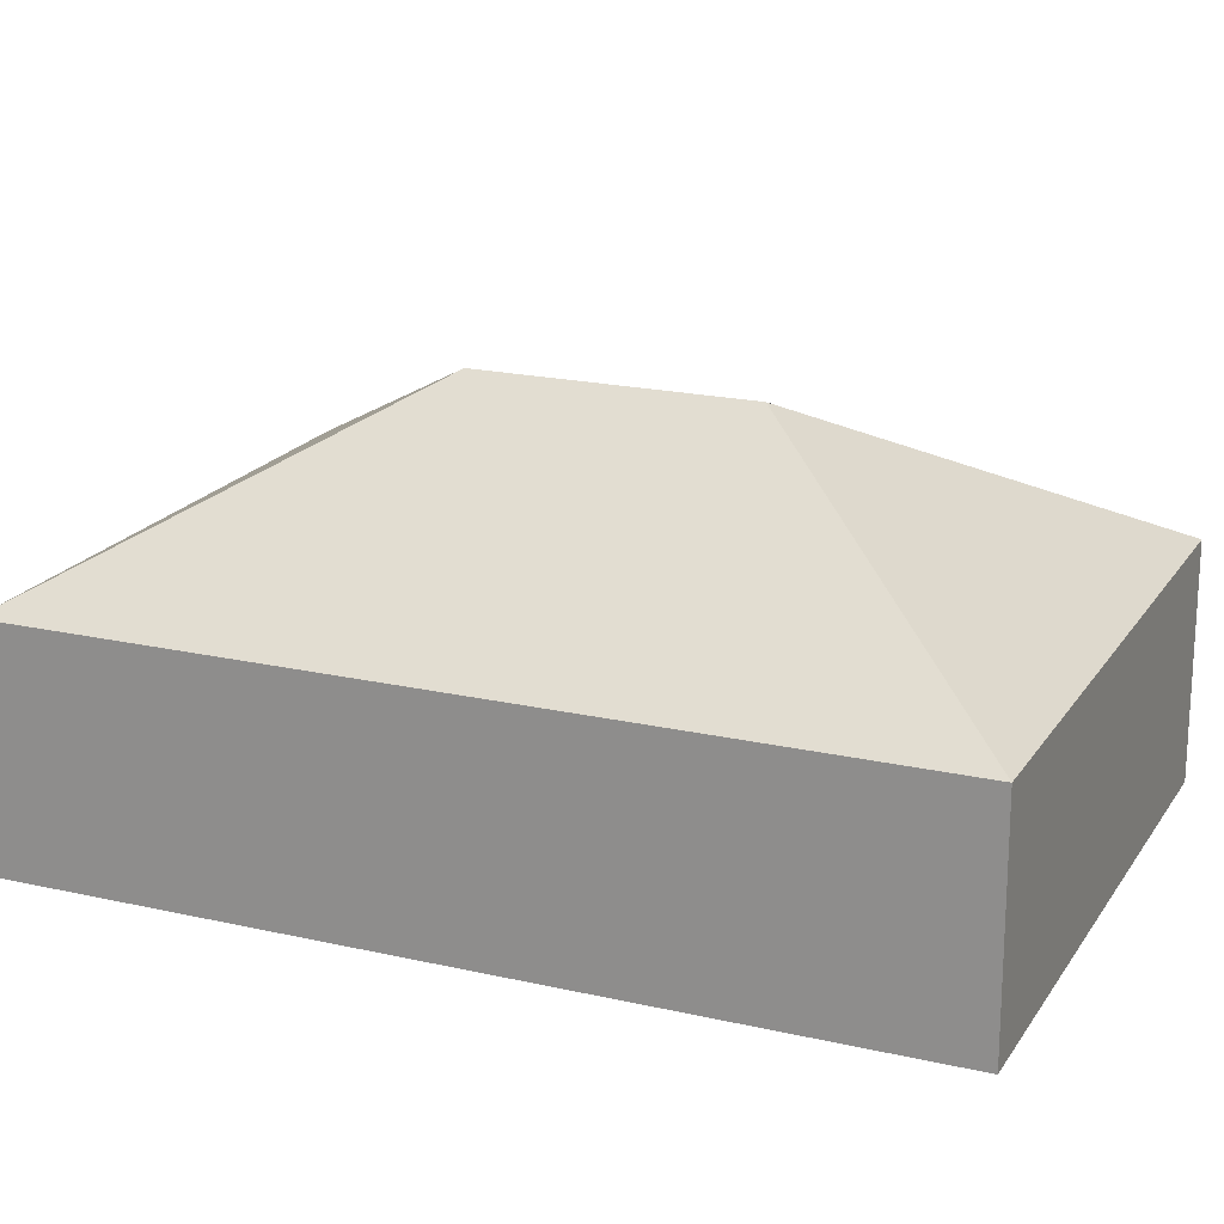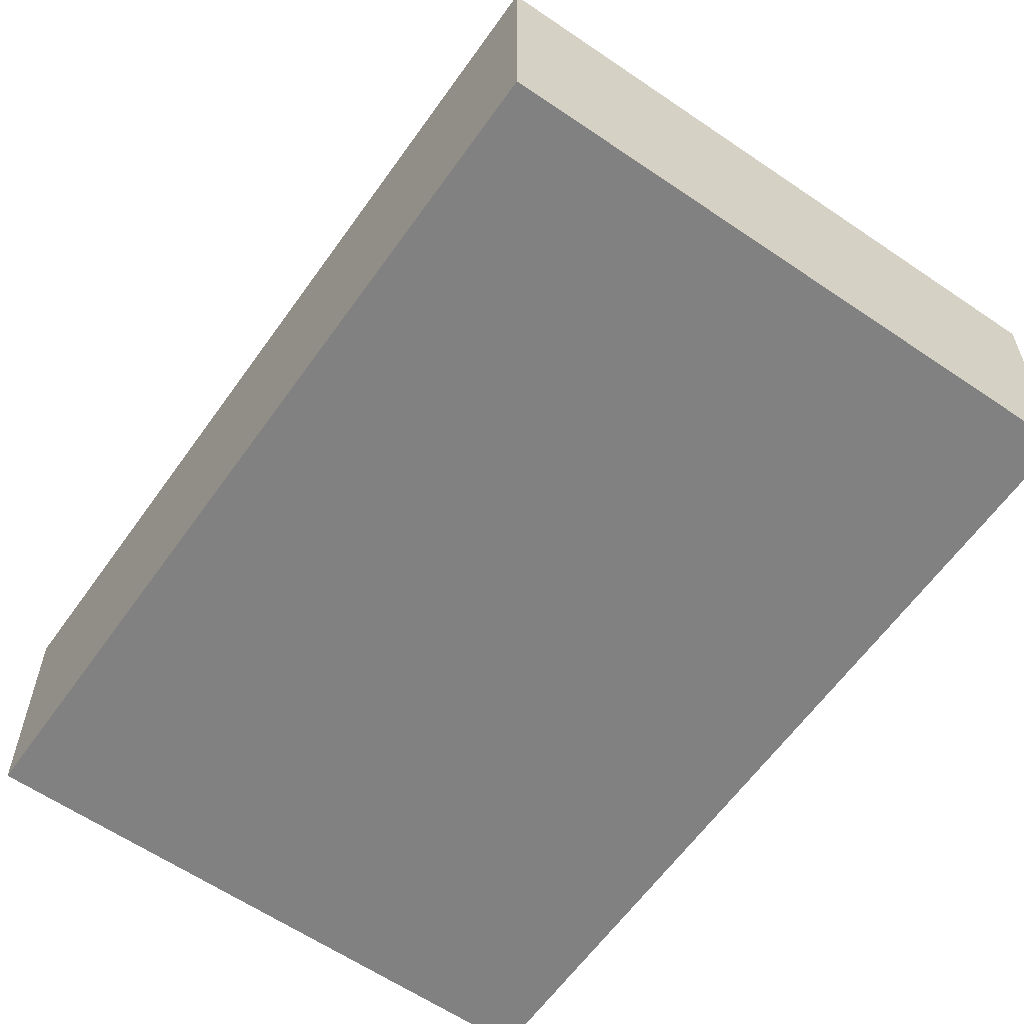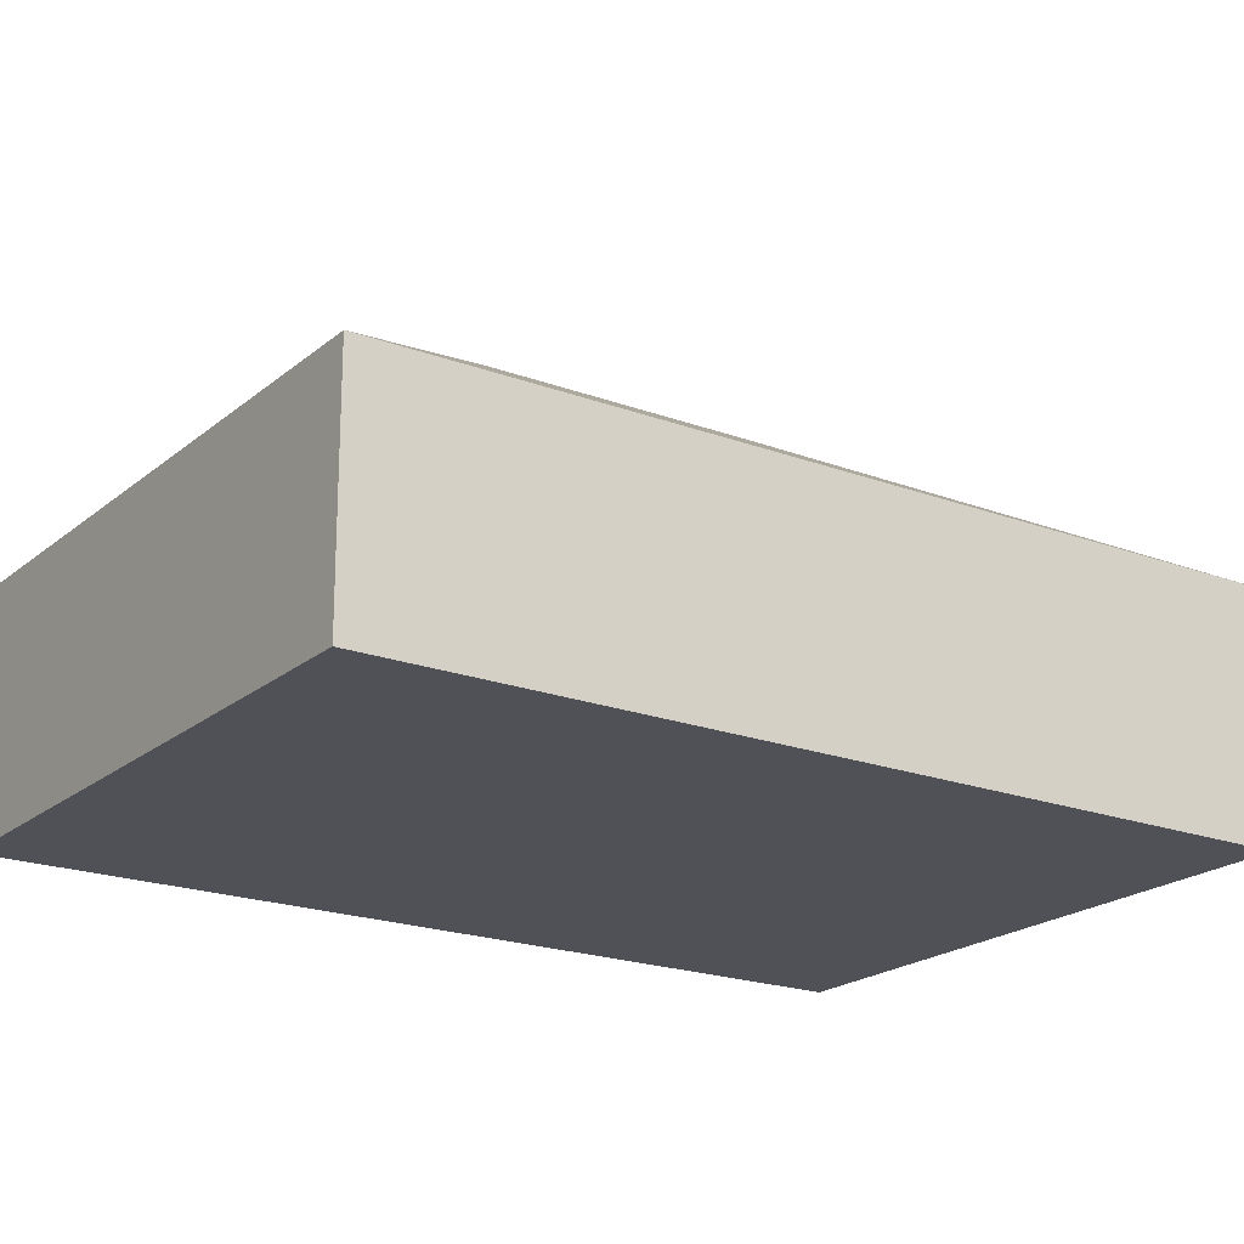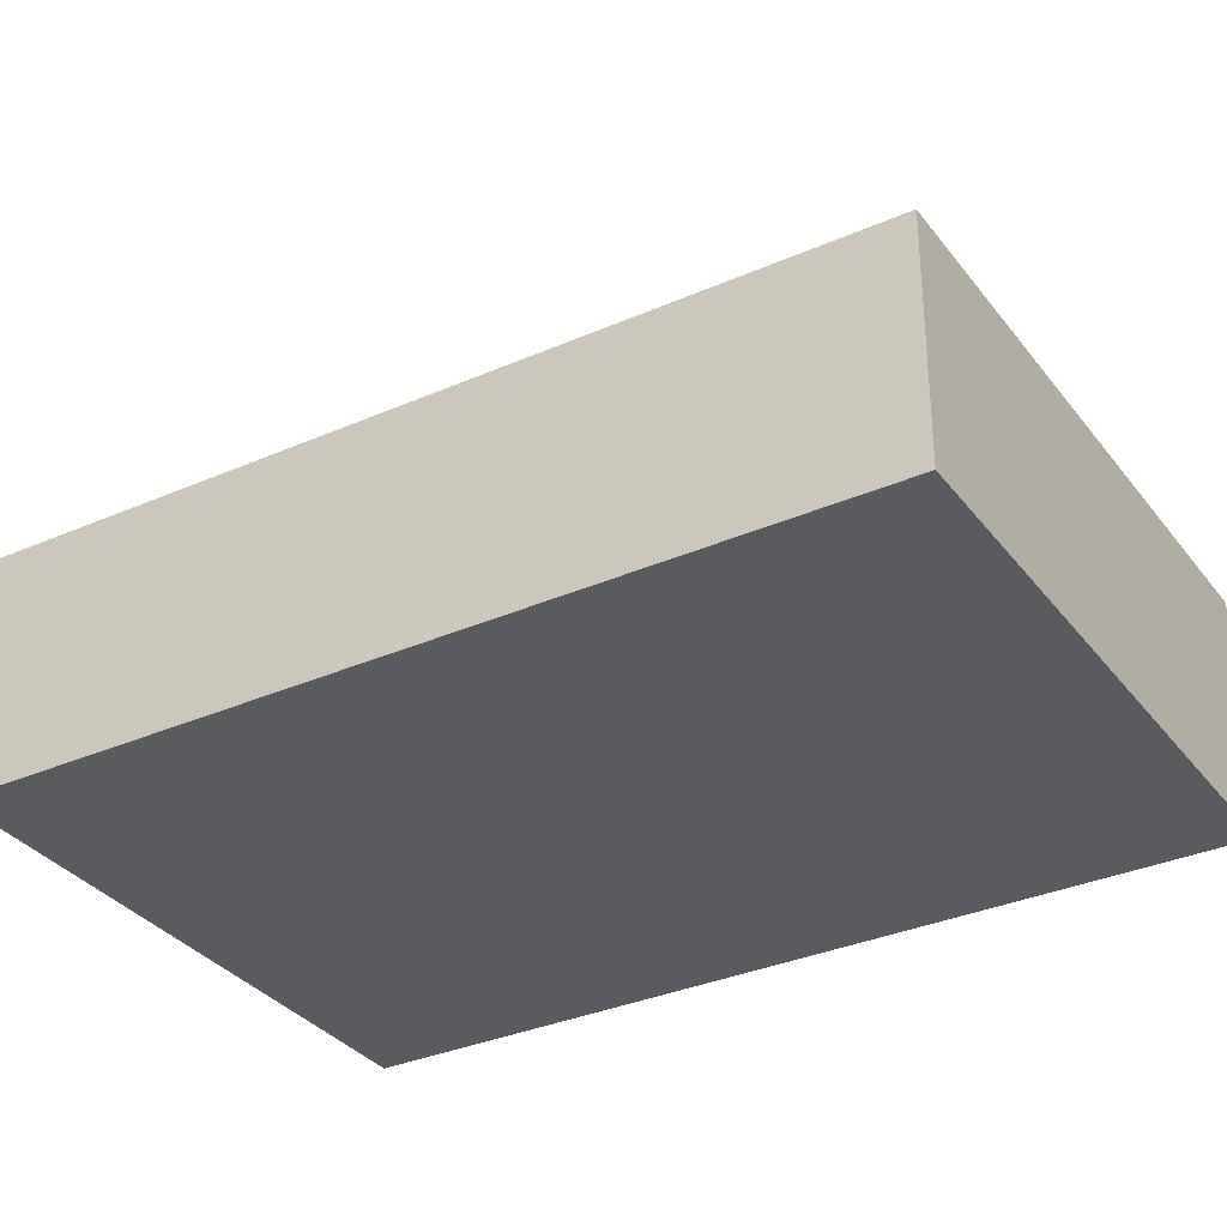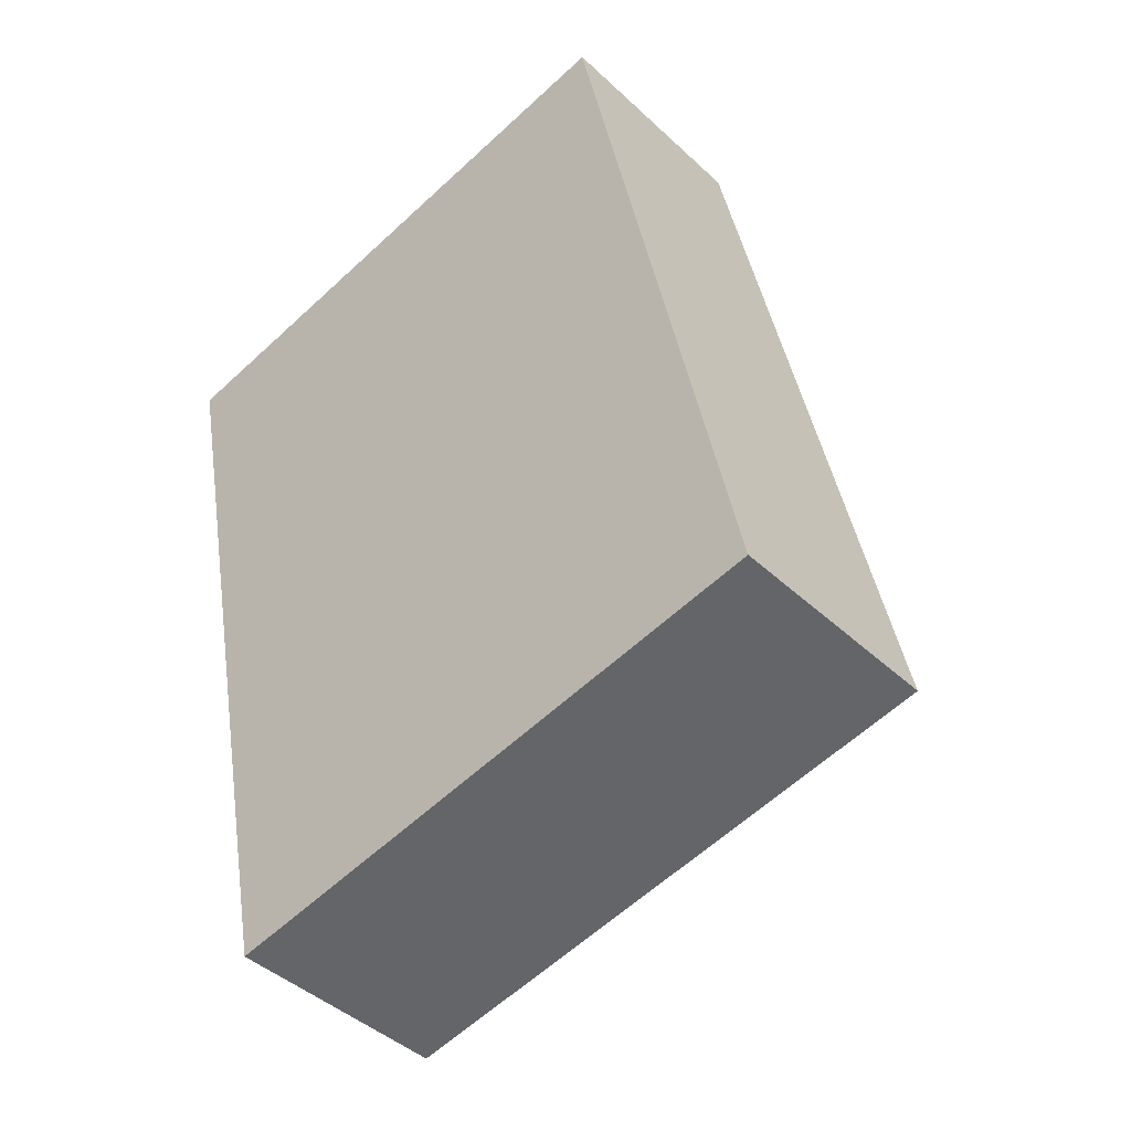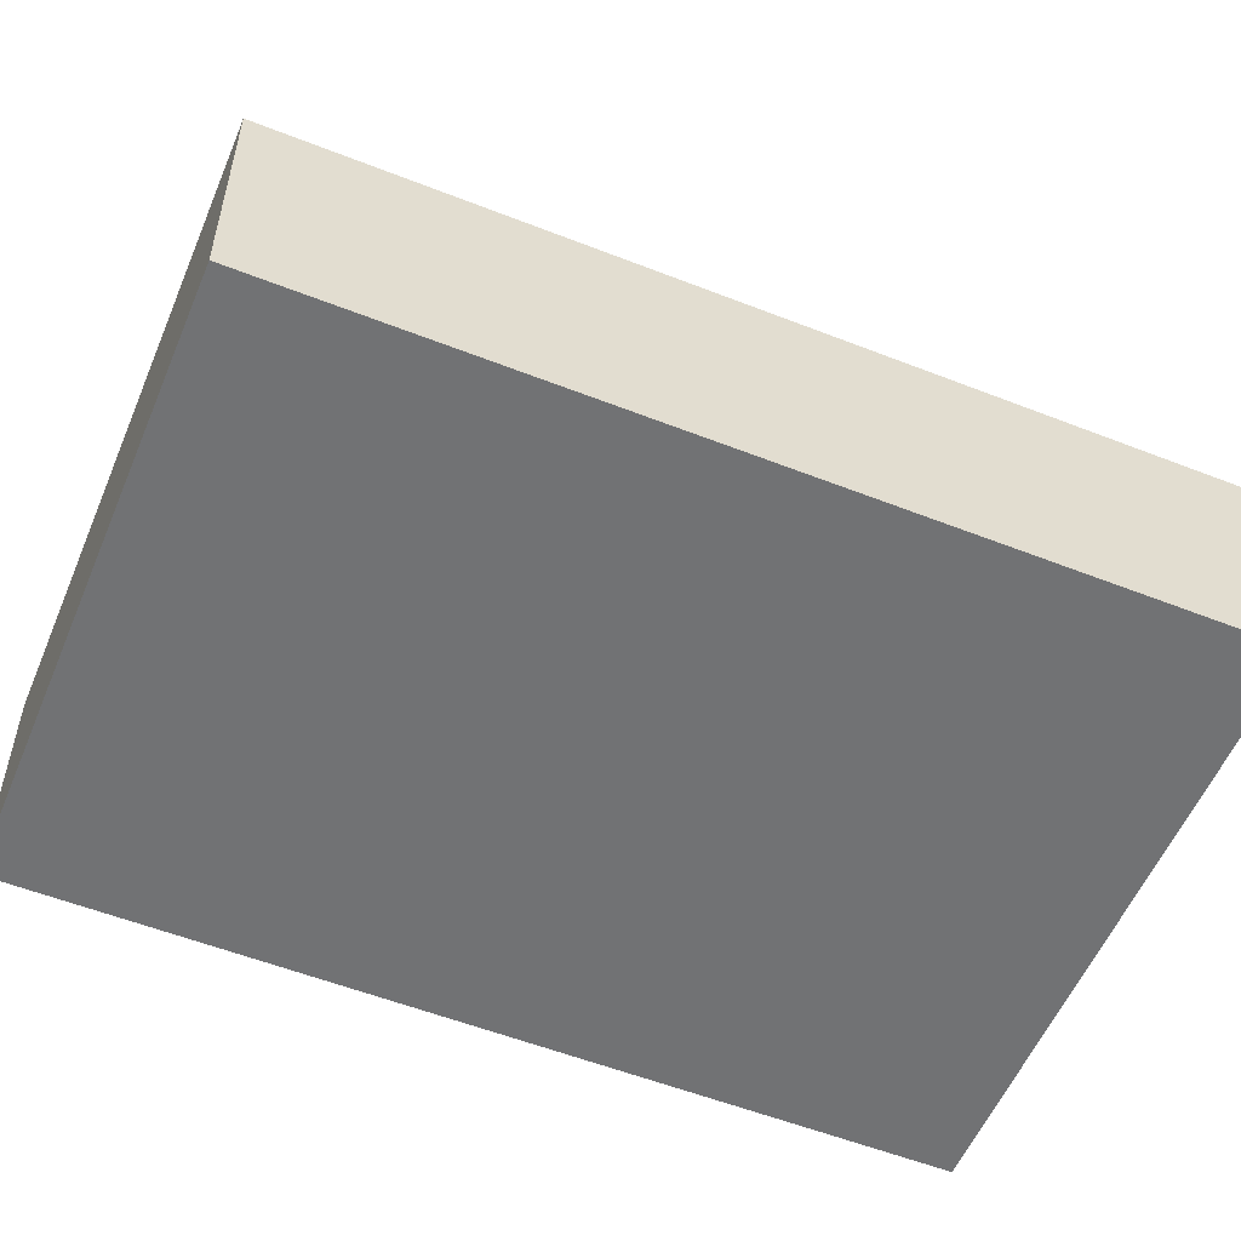
<metadata>
{"format":"obj","ext":"obj","renderer":"f3d","projection":"perspective","resolution":1024,"background":"white","views":[{"elev":19.5,"azim":-78.3,"up":"+Y"},{"elev":-60.5,"azim":133.4,"up":"+Y"},{"elev":-20.3,"azim":-135.9,"up":"+Y"},{"elev":-33.2,"azim":109.6,"up":"+Y"},{"elev":-43.1,"azim":42.3,"up":"+Z"},{"elev":-55.4,"azim":-124.1,"up":"+Y"}]}
</metadata>
<code>
v  2.598 2.929 -1.714
v  0 1.693 1.037e-16
v  4.312 1.693 0.885
v  1.285 1.693 -6.263
v  2.999 2.929 -3.665
v  5.597 1.693 -5.378
v  1.285 3.835e-16 -6.263
v  0 0 0
v  4.312 -5.419e-17 0.885
v  5.597 3.293e-16 -5.378
g defaultobject
f 1 2 3
f 1 4 2
f 4 1 5
f 5 3 6
f 3 5 1
f 5 6 4
f 7 2 4
f 2 7 8
f 8 3 2
f 3 8 9
f 9 6 3
f 6 9 10
f 10 4 6
f 4 10 7
f 10 8 7
f 8 10 9

</code>
